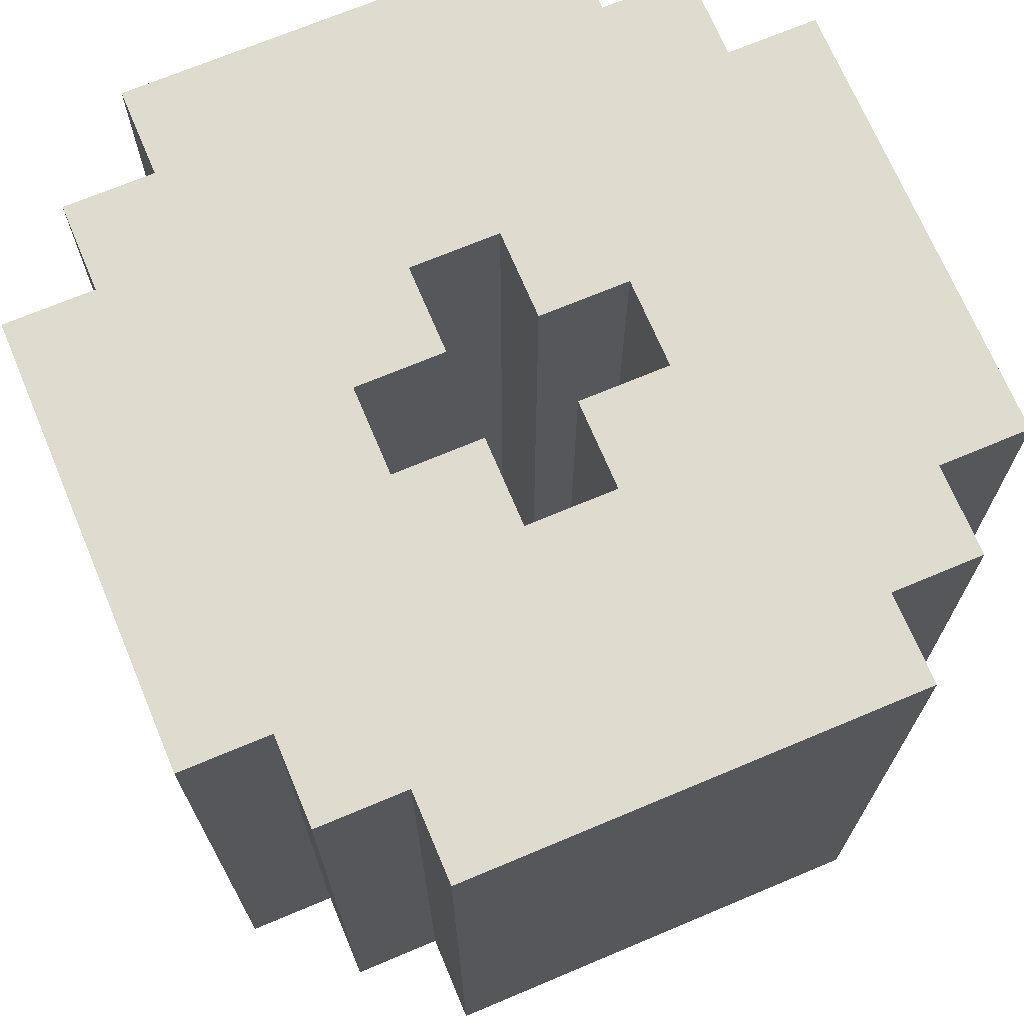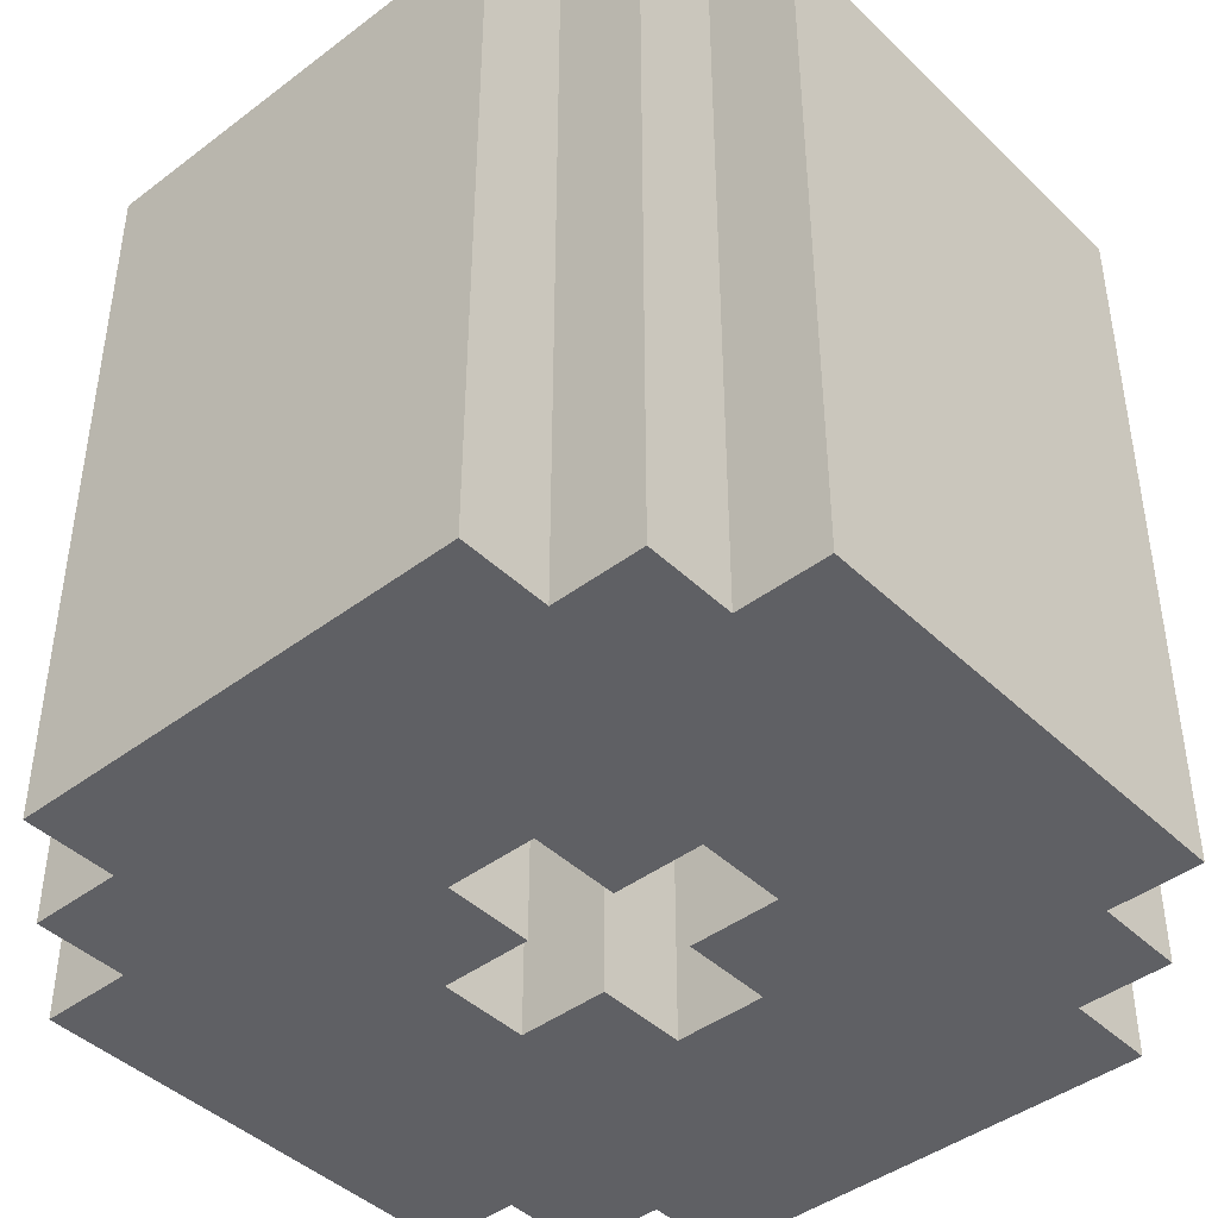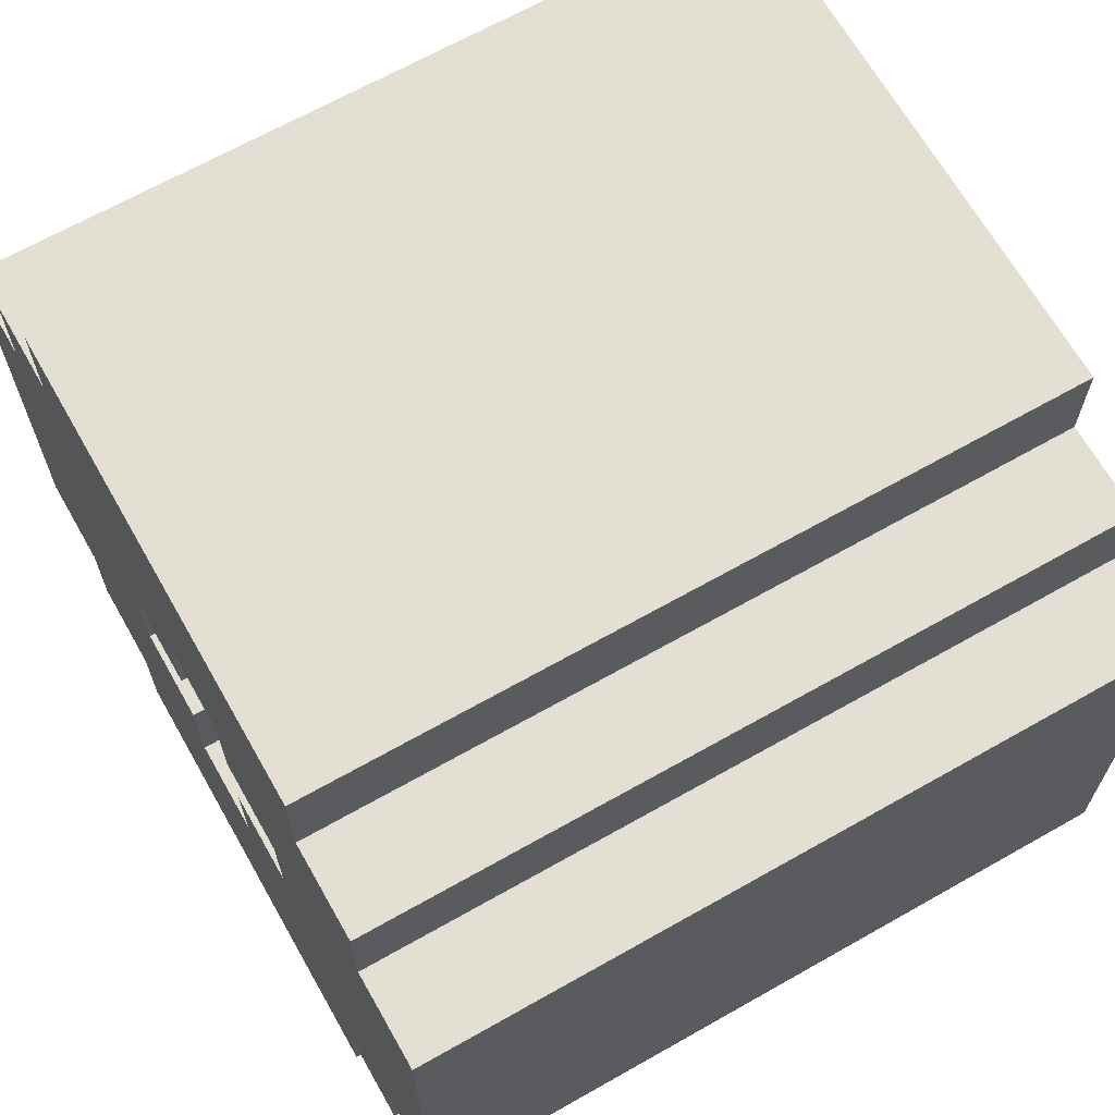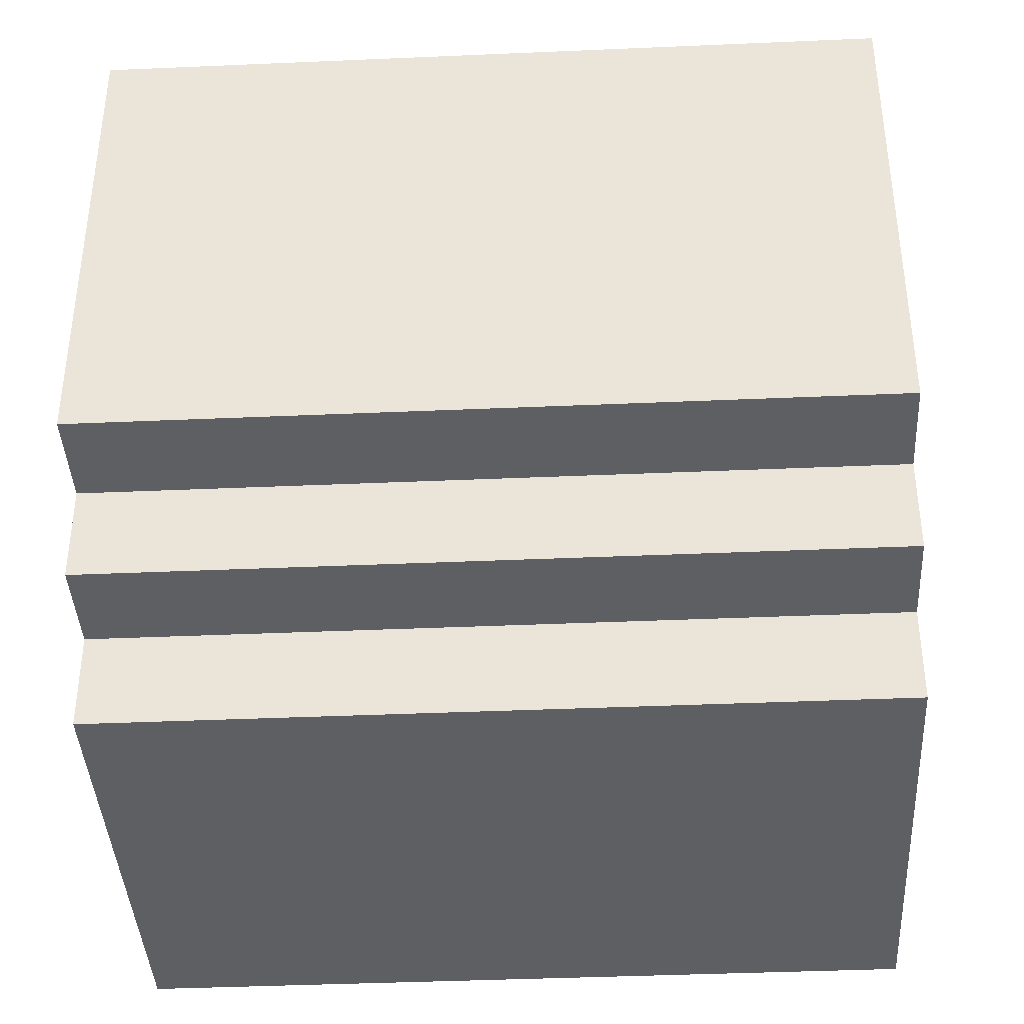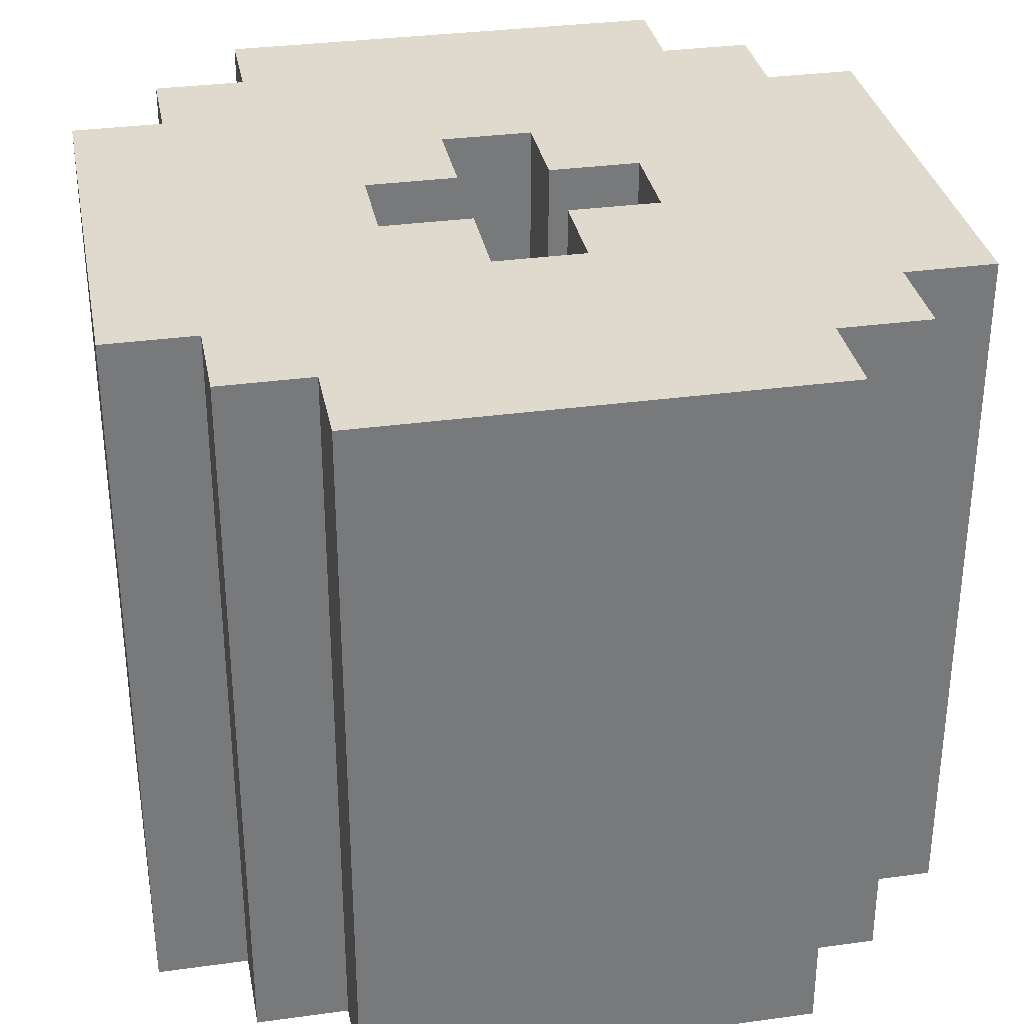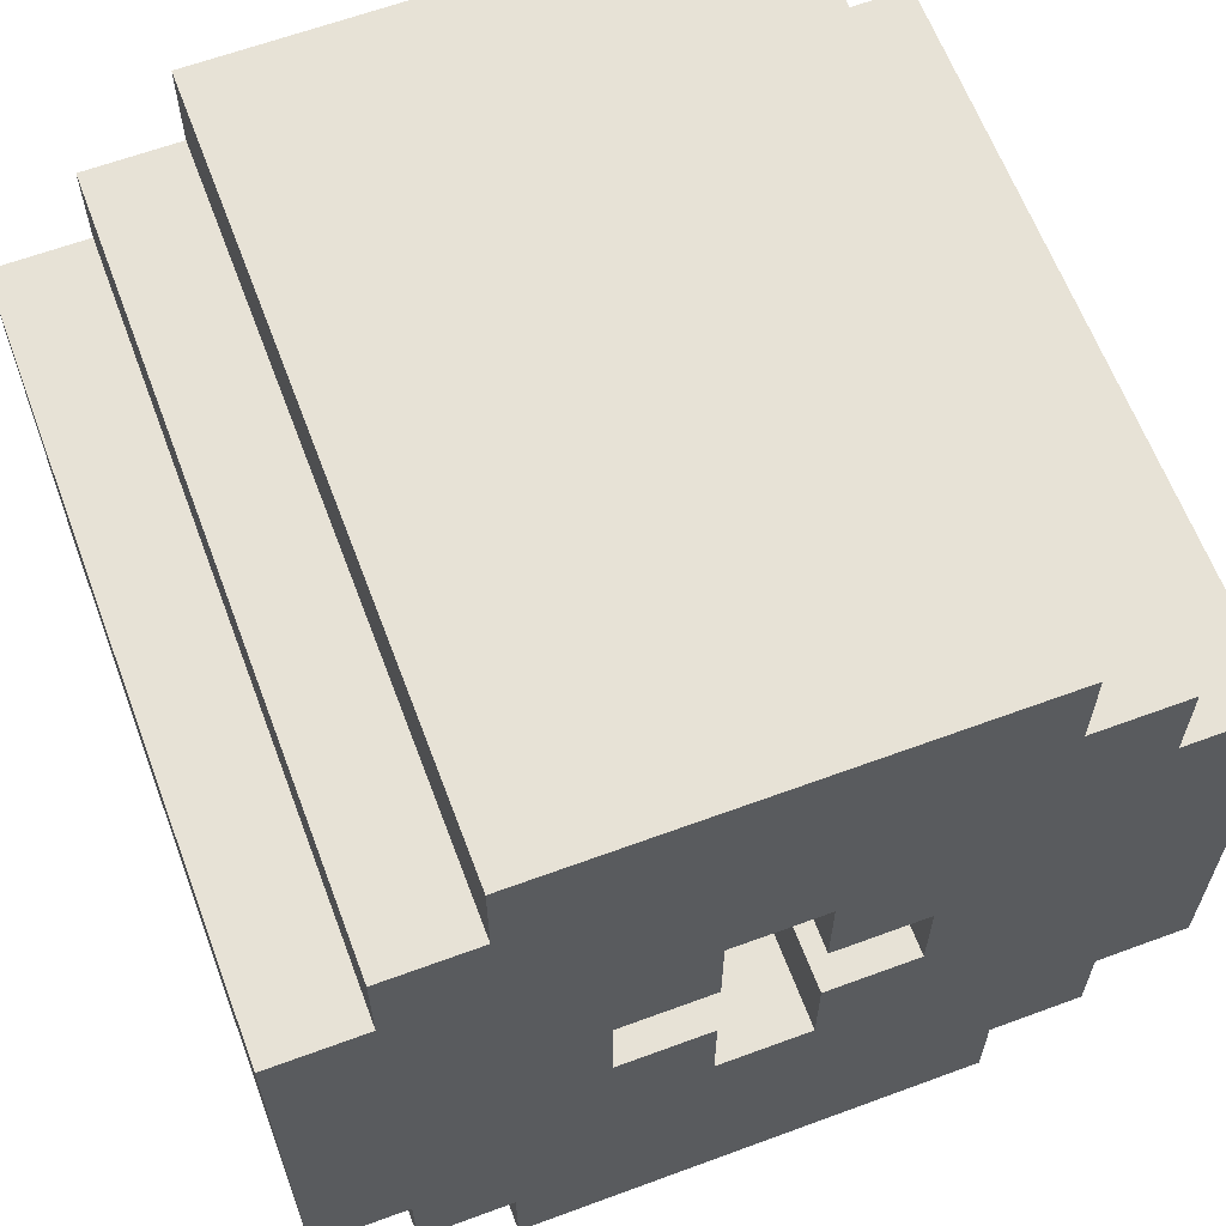
<metadata>
{"format":"obj","ext":"obj","renderer":"f3d","projection":"perspective","resolution":1024,"background":"white","views":[{"elev":70.3,"azim":-22.8,"up":"+Y"},{"elev":-43.3,"azim":131.7,"up":"+Y"},{"elev":66.9,"azim":-119.6,"up":"+Z"},{"elev":-39.8,"azim":-86.9,"up":"+Z"},{"elev":32.7,"azim":79.2,"up":"+Y"},{"elev":63.1,"azim":159.5,"up":"+Z"}]}
</metadata>
<code>
g papier toaletowy
v -4.5 0 2.5
v -4.5 0 -2.5
v -4.5 8 2.5
v -4.5 8 -2.5
v -3.5 0 3.5
v -3.5 0 2.5
v -3.5 0 -2.5
v -3.5 0 -3.5
v -3.5 8 3.5
v -3.5 8 2.5
v -3.5 8 -2.5
v -3.5 8 -3.5
v -2.5 0 4.5
v -2.5 0 3.5
v -2.5 0 -3.5
v -2.5 0 -4.5
v -2.5 8 4.5
v -2.5 8 3.5
v -2.5 8 -3.5
v -2.5 8 -4.5
v 0.5 0 1.5
v 0.5 0 0.5
v 0.5 0 -0.5
v 0.5 0 -1.5
v 0.5 8 1.5
v 0.5 8 0.5
v 0.5 8 -0.5
v 0.5 8 -1.5
v 1.5 0 0.5
v 1.5 0 -0.5
v 1.5 8 0.5
v 1.5 8 -0.5
v -1.5 0 0.5
v -1.5 0 -0.5
v -1.5 8 0.5
v -1.5 8 -0.5
v -0.5 0 1.5
v -0.5 0 0.5
v -0.5 0 -0.5
v -0.5 0 -1.5
v -0.5 8 1.5
v -0.5 8 0.5
v -0.5 8 -0.5
v -0.5 8 -1.5
v 2.5 0 4.5
v 2.5 0 3.5
v 2.5 0 -3.5
v 2.5 0 -4.5
v 2.5 8 4.5
v 2.5 8 3.5
v 2.5 8 -3.5
v 2.5 8 -4.5
v 3.5 0 3.5
v 3.5 0 2.5
v 3.5 0 -2.5
v 3.5 0 -3.5
v 3.5 8 3.5
v 3.5 8 2.5
v 3.5 8 -2.5
v 3.5 8 -3.5
v 4.5 0 2.5
v 4.5 0 -2.5
v 4.5 8 2.5
v 4.5 8 -2.5
v -2.5 0 4.5
v -2.5 8 4.5
v 2.5 0 4.5
v 2.5 8 4.5
v -3.5 0 3.5
v -3.5 8 3.5
v -2.5 0 3.5
v -2.5 8 3.5
v 2.5 0 3.5
v 2.5 8 3.5
v 3.5 0 3.5
v 3.5 8 3.5
v -4.5 0 2.5
v -4.5 8 2.5
v -3.5 0 2.5
v -3.5 8 2.5
v 3.5 0 2.5
v 3.5 8 2.5
v 4.5 0 2.5
v 4.5 8 2.5
v -1.5 0 -0.5
v -1.5 8 -0.5
v -0.5 0 -0.5
v -0.5 8 -0.5
v 0.5 0 -0.5
v 0.5 8 -0.5
v 1.5 0 -0.5
v 1.5 8 -0.5
v -0.5 0 -1.5
v -0.5 8 -1.5
v 0.5 0 -1.5
v 0.5 8 -1.5
v -0.5 0 1.5
v -0.5 8 1.5
v 0.5 0 1.5
v 0.5 8 1.5
v -1.5 0 0.5
v -1.5 8 0.5
v -0.5 0 0.5
v -0.5 8 0.5
v 0.5 0 0.5
v 0.5 8 0.5
v 1.5 0 0.5
v 1.5 8 0.5
v -4.5 0 -2.5
v -4.5 8 -2.5
v -3.5 0 -2.5
v -3.5 8 -2.5
v 3.5 0 -2.5
v 3.5 8 -2.5
v 4.5 0 -2.5
v 4.5 8 -2.5
v -3.5 0 -3.5
v -3.5 8 -3.5
v -2.5 0 -3.5
v -2.5 8 -3.5
v 2.5 0 -3.5
v 2.5 8 -3.5
v 3.5 0 -3.5
v 3.5 8 -3.5
v -2.5 0 -4.5
v -2.5 8 -4.5
v 2.5 0 -4.5
v 2.5 8 -4.5
v -2.5 0 4.5
v 2.5 0 4.5
v -3.5 0 3.5
v -2.5 0 3.5
v 2.5 0 3.5
v 3.5 0 3.5
v -4.5 0 2.5
v -3.5 0 2.5
v 3.5 0 2.5
v 4.5 0 2.5
v -0.5 0 1.5
v 0.5 0 1.5
v -1.5 0 0.5
v -0.5 0 0.5
v 0.5 0 0.5
v 1.5 0 0.5
v -1.5 0 -0.5
v -0.5 0 -0.5
v 0.5 0 -0.5
v 1.5 0 -0.5
v -0.5 0 -1.5
v 0.5 0 -1.5
v -4.5 0 -2.5
v -3.5 0 -2.5
v 3.5 0 -2.5
v 4.5 0 -2.5
v -3.5 0 -3.5
v -2.5 0 -3.5
v 2.5 0 -3.5
v 3.5 0 -3.5
v -2.5 0 -4.5
v 2.5 0 -4.5
v -2.5 8 4.5
v 2.5 8 4.5
v -3.5 8 3.5
v -2.5 8 3.5
v 2.5 8 3.5
v 3.5 8 3.5
v -4.5 8 2.5
v -3.5 8 2.5
v 3.5 8 2.5
v 4.5 8 2.5
v -0.5 8 1.5
v 0.5 8 1.5
v -1.5 8 0.5
v -0.5 8 0.5
v 0.5 8 0.5
v 1.5 8 0.5
v -1.5 8 -0.5
v -0.5 8 -0.5
v 0.5 8 -0.5
v 1.5 8 -0.5
v -0.5 8 -1.5
v 0.5 8 -1.5
v -4.5 8 -2.5
v -3.5 8 -2.5
v 3.5 8 -2.5
v 4.5 8 -2.5
v -3.5 8 -3.5
v -2.5 8 -3.5
v 2.5 8 -3.5
v 3.5 8 -3.5
v -2.5 8 -4.5
v 2.5 8 -4.5
f 3 2 1
f 4 2 3
f 9 6 5
f 10 6 9
f 11 8 7
f 12 8 11
f 17 14 13
f 18 14 17
f 19 16 15
f 20 16 19
f 25 22 21
f 26 22 25
f 27 24 23
f 28 24 27
f 31 30 29
f 32 30 31
f 33 34 35
f 35 34 36
f 37 38 41
f 41 38 42
f 39 40 43
f 43 40 44
f 45 46 49
f 49 46 50
f 47 48 51
f 51 48 52
f 53 54 57
f 57 54 58
f 55 56 59
f 59 56 60
f 61 62 63
f 63 62 64
f 67 66 65
f 68 66 67
f 71 70 69
f 72 70 71
f 75 74 73
f 76 74 75
f 79 78 77
f 80 78 79
f 83 82 81
f 84 82 83
f 87 86 85
f 88 86 87
f 91 90 89
f 92 90 91
f 95 94 93
f 96 94 95
f 97 98 99
f 99 98 100
f 101 102 103
f 103 102 104
f 105 106 107
f 107 106 108
f 109 110 111
f 111 110 112
f 113 114 115
f 115 114 116
f 117 118 119
f 119 118 120
f 121 122 123
f 123 122 124
f 125 126 127
f 127 126 128
f 132 130 129
f 133 130 132
f 136 132 131
f 136 134 133
f 136 133 132
f 137 134 136
f 139 136 135
f 139 138 137
f 139 137 136
f 140 138 139
f 141 139 135
f 142 139 141
f 143 138 140
f 144 138 143
f 145 141 135
f 148 138 144
f 149 146 145
f 150 148 147
f 151 149 145
f 151 150 149
f 151 145 135
f 152 150 151
f 153 148 150
f 153 150 152
f 153 138 148
f 154 138 153
f 155 153 152
f 156 153 155
f 157 153 156
f 158 153 157
f 159 157 156
f 160 157 159
f 161 162 164
f 164 162 165
f 163 164 168
f 165 166 168
f 164 165 168
f 168 166 169
f 167 168 171
f 169 170 171
f 168 169 171
f 171 170 172
f 167 171 173
f 173 171 174
f 172 170 175
f 175 170 176
f 167 173 177
f 176 170 180
f 177 178 181
f 179 180 182
f 177 181 183
f 181 182 183
f 167 177 183
f 183 182 184
f 182 180 185
f 184 182 185
f 180 170 185
f 185 170 186
f 184 185 187
f 187 185 188
f 188 185 189
f 189 185 190
f 188 189 191
f 191 189 192

</code>
